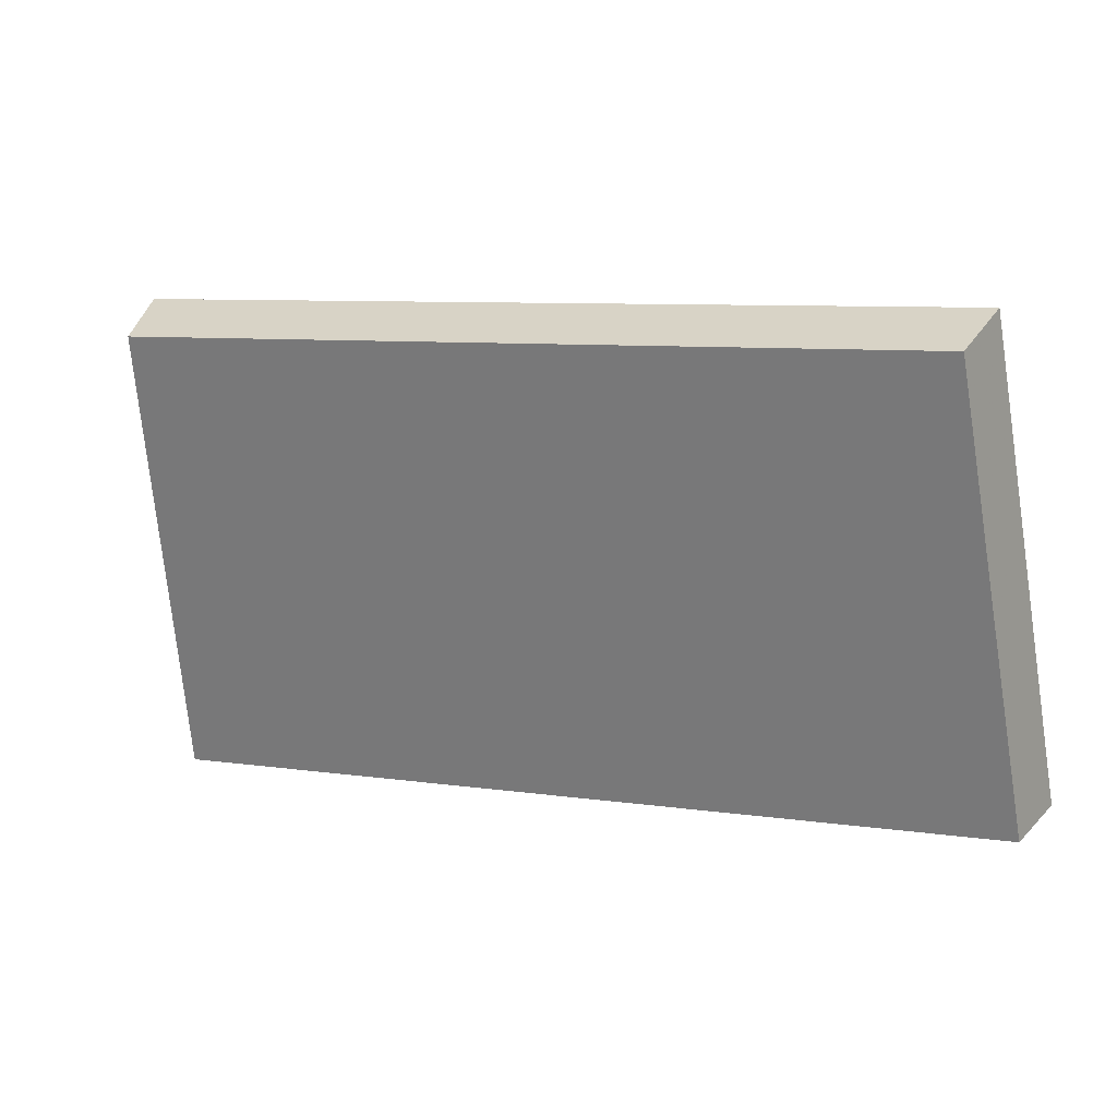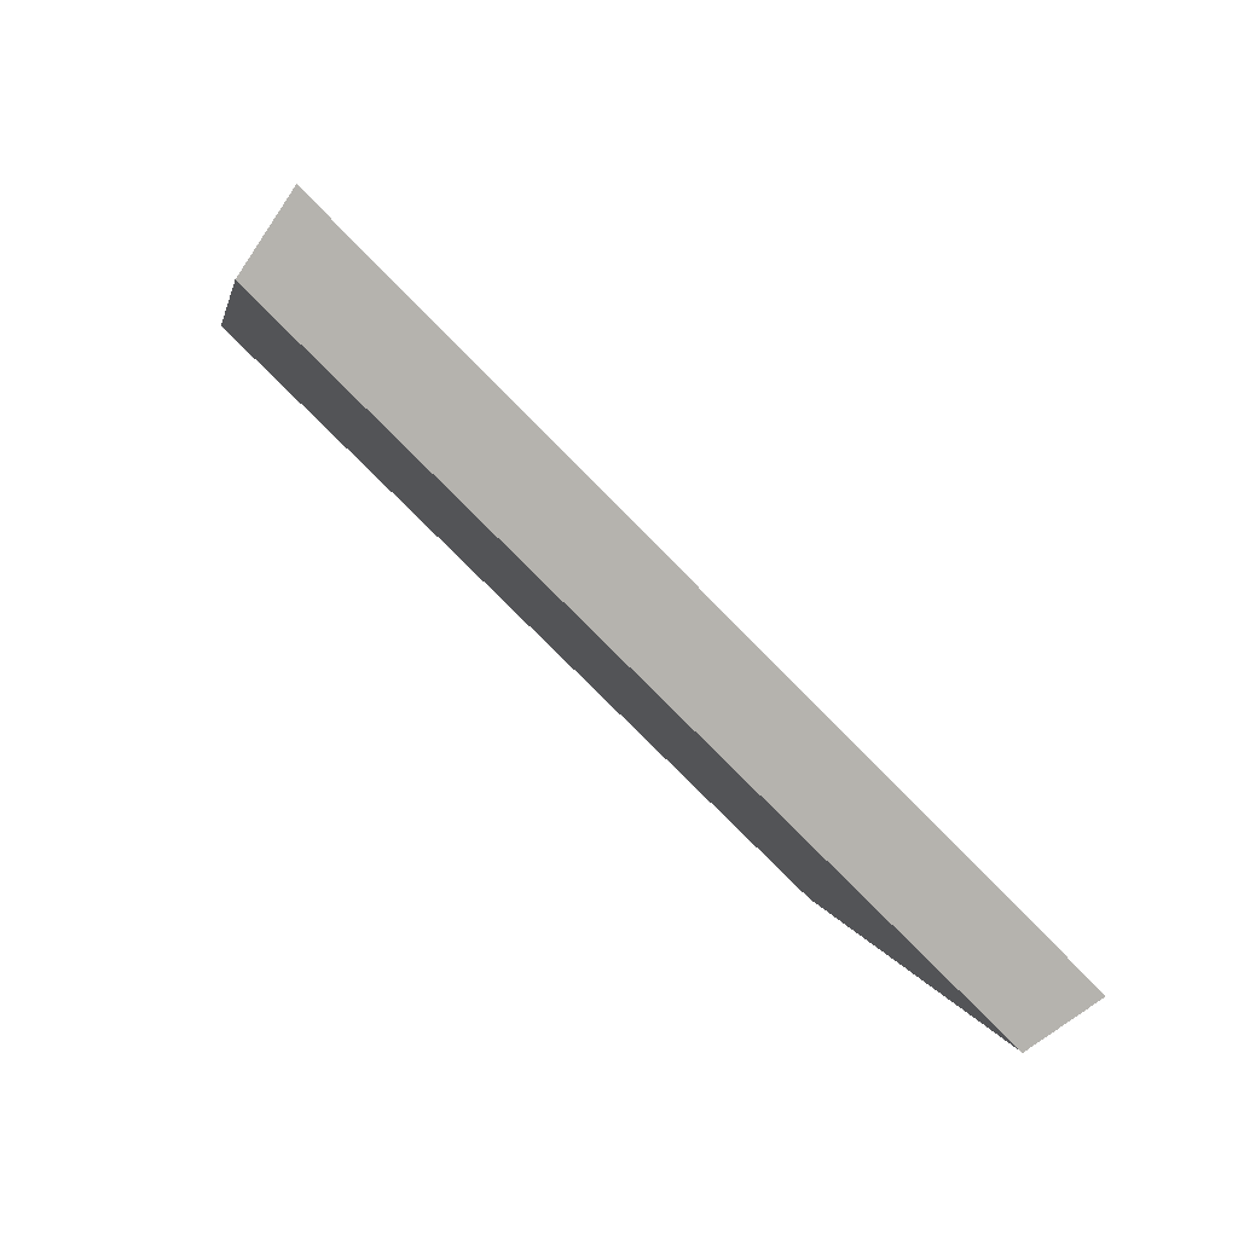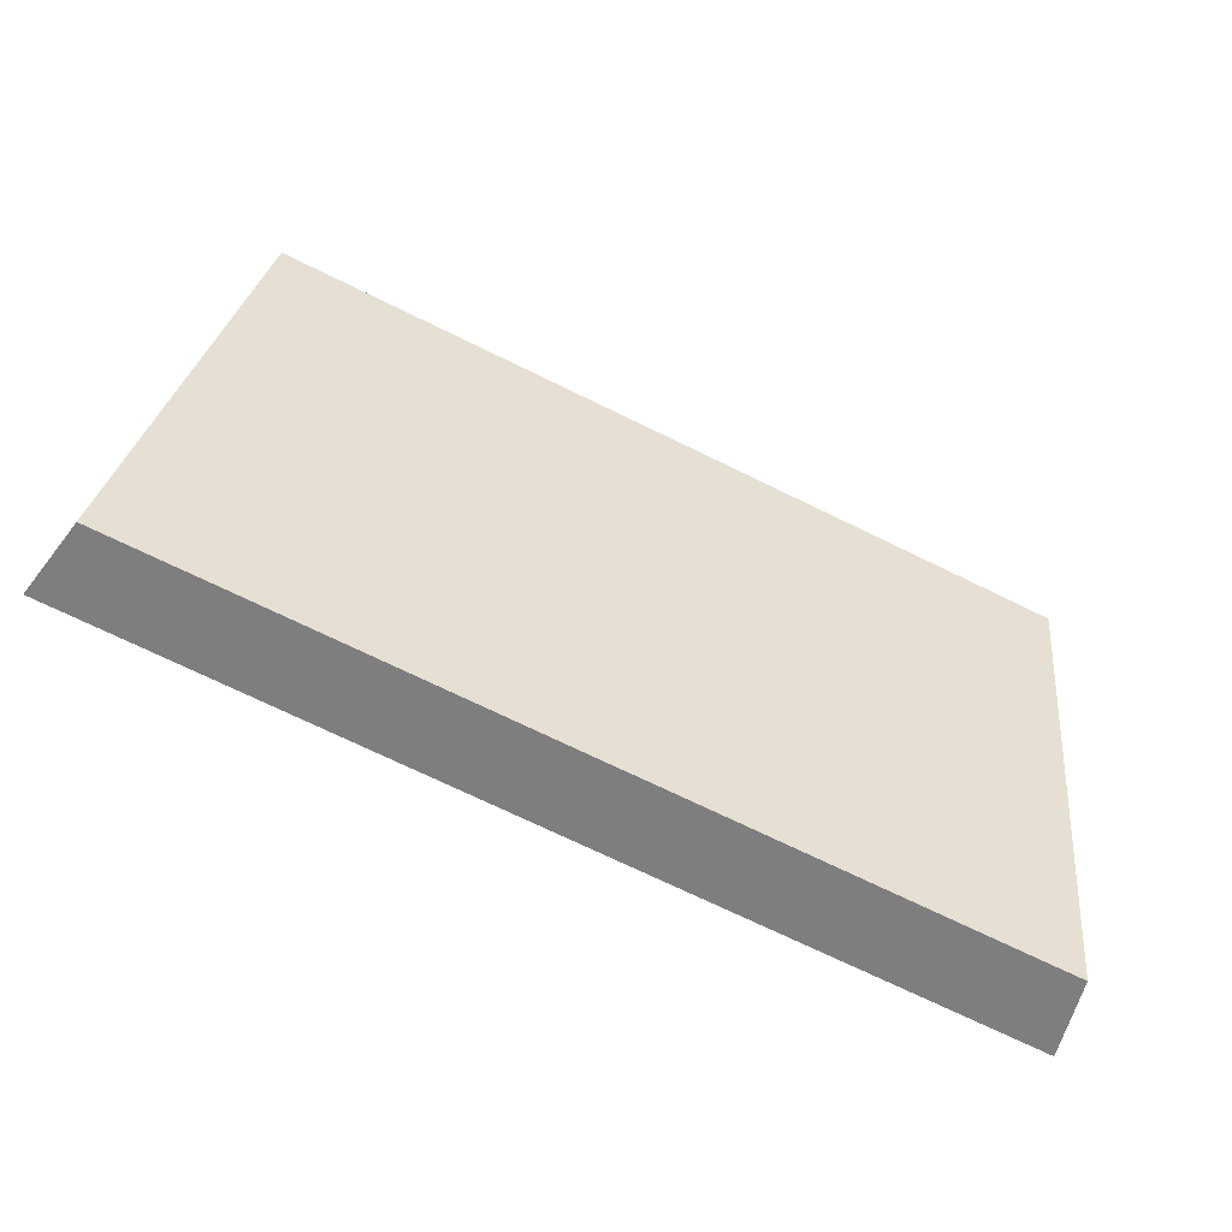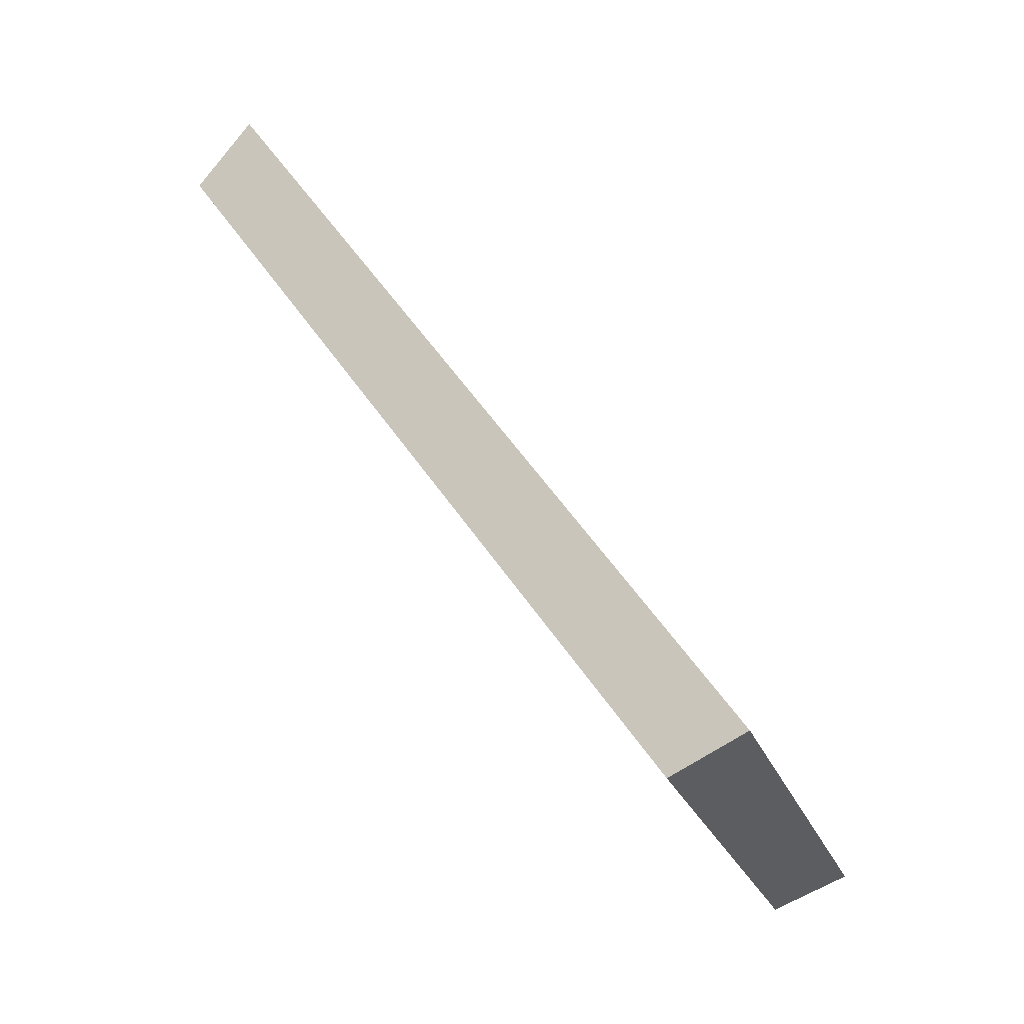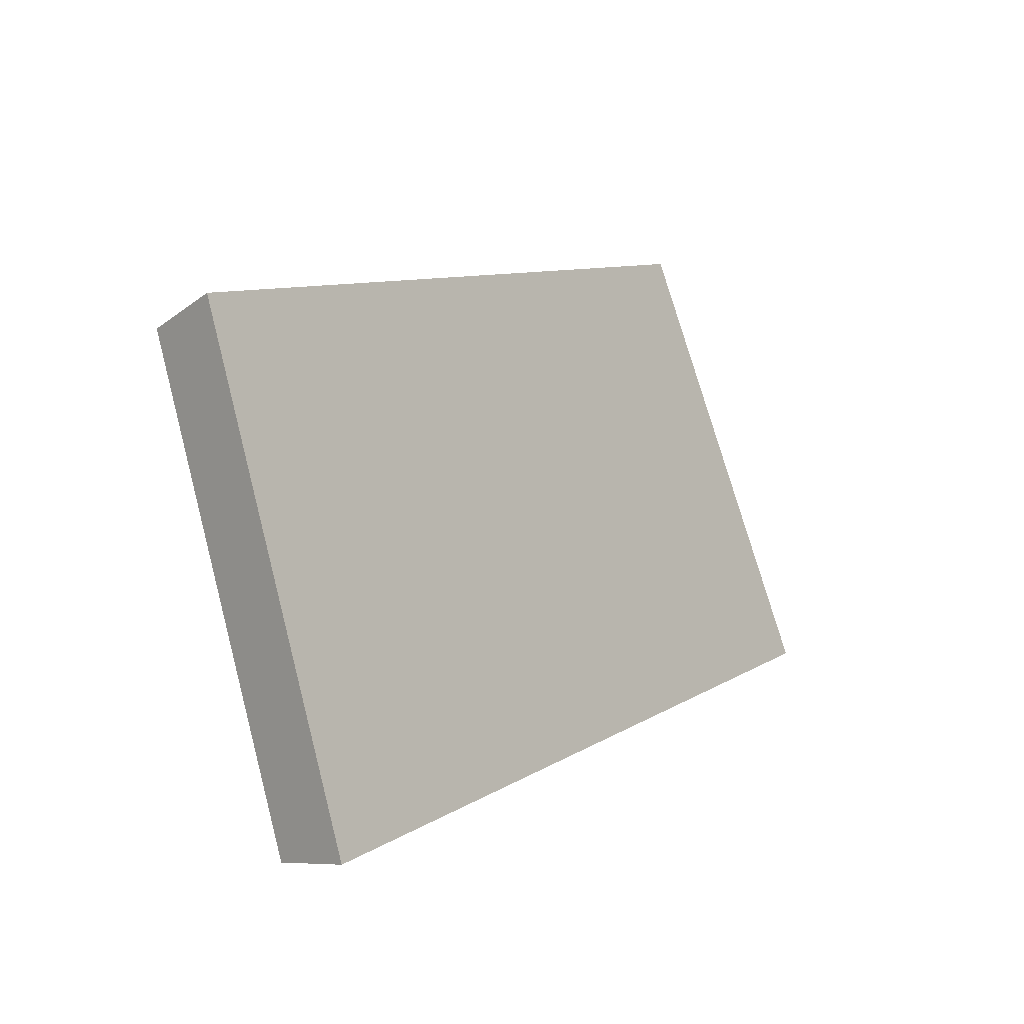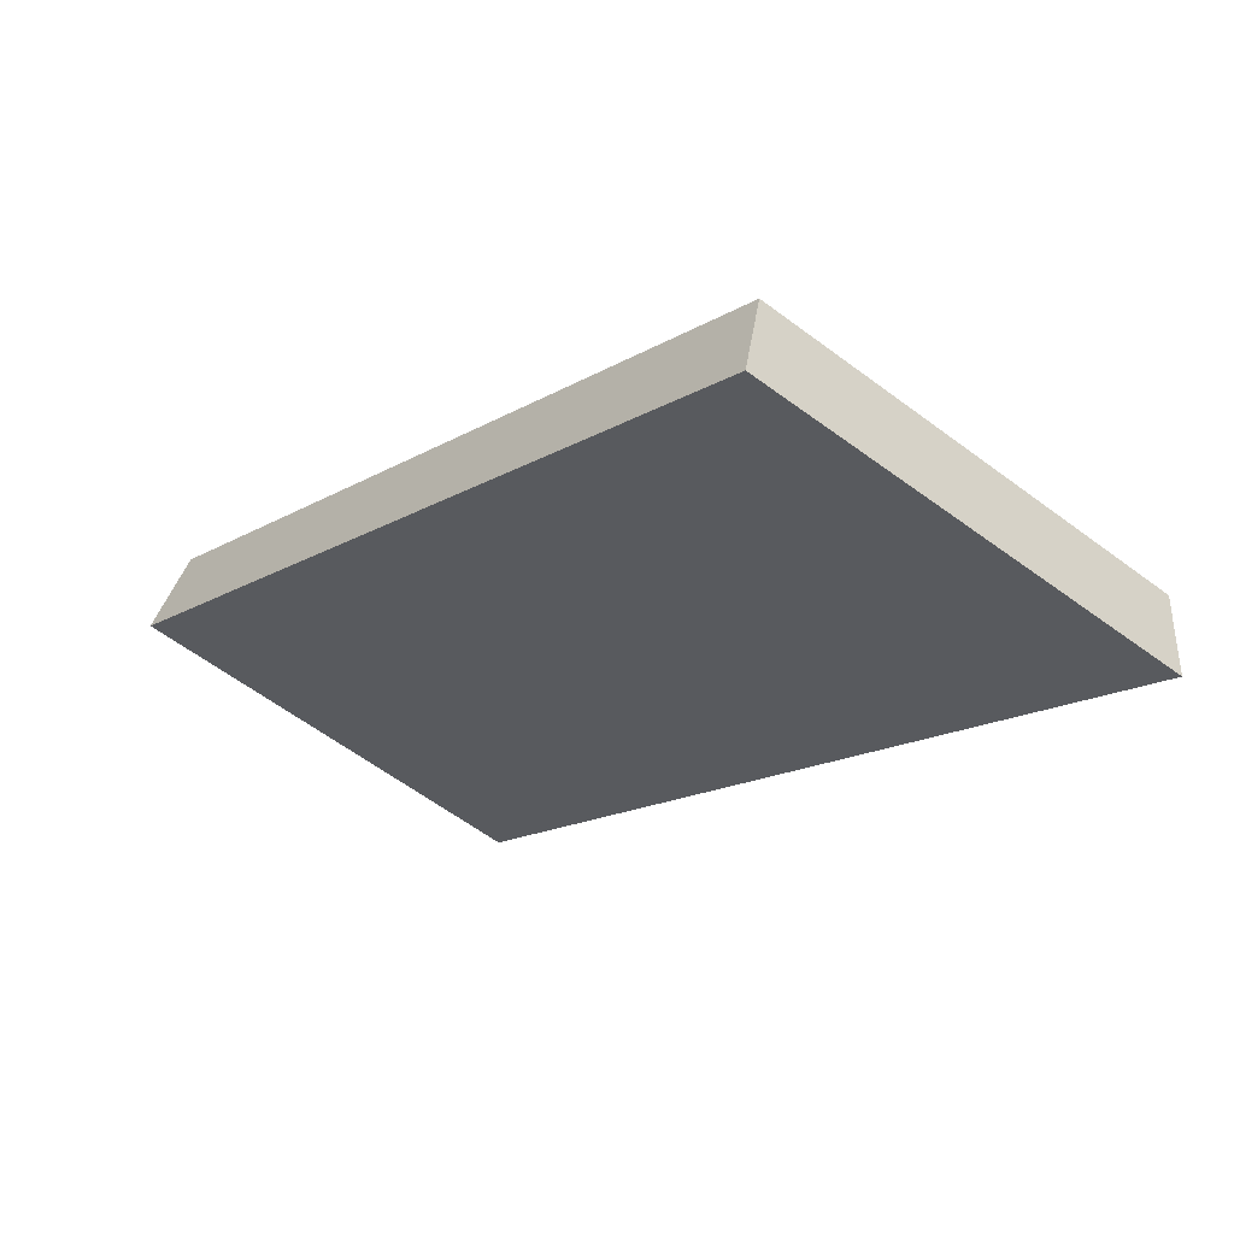
<metadata>
{"format":"obj","ext":"obj","renderer":"f3d","projection":"perspective","resolution":1024,"background":"white","views":[{"elev":8.3,"azim":23.5,"up":"+Y"},{"elev":-70.8,"azim":135.6,"up":"+Y"},{"elev":-71.6,"azim":-24.2,"up":"+Y"},{"elev":57.3,"azim":57.7,"up":"+Y"},{"elev":9.2,"azim":123.8,"up":"+Y"},{"elev":-15.1,"azim":-131.9,"up":"+Z"}]}
</metadata>
<code>
v 2.03 0.0946 2.432
v 2.051 0.0946 2.431
v 2.05 0.1053 2.435
v 2.031 0.1053 2.436
v 2.05 0.1061 2.433
v 2.05 0.1053 2.435
v 2.051 0.0946 2.431
v 2.051 0.09501 2.429
v 2.031 0.1061 2.434
v 2.031 0.1053 2.436
v 2.05 0.1053 2.435
v 2.05 0.1061 2.433
v 2.051 0.09501 2.429
v 2.051 0.0946 2.431
v 2.03 0.0946 2.432
v 2.03 0.09501 2.43
v 2.03 0.09501 2.43
v 2.03 0.0946 2.432
v 2.031 0.1053 2.436
v 2.031 0.1061 2.434
v 2.031 0.1061 2.434
v 2.05 0.1061 2.433
v 2.051 0.09501 2.429
v 2.03 0.09501 2.43
f 1 2 3
f 1 3 4
f 5 6 7
f 5 7 8
f 9 10 11
f 9 11 12
f 13 14 15
f 13 15 16
f 17 18 19
f 17 19 20
f 21 22 23
f 21 23 24

</code>
